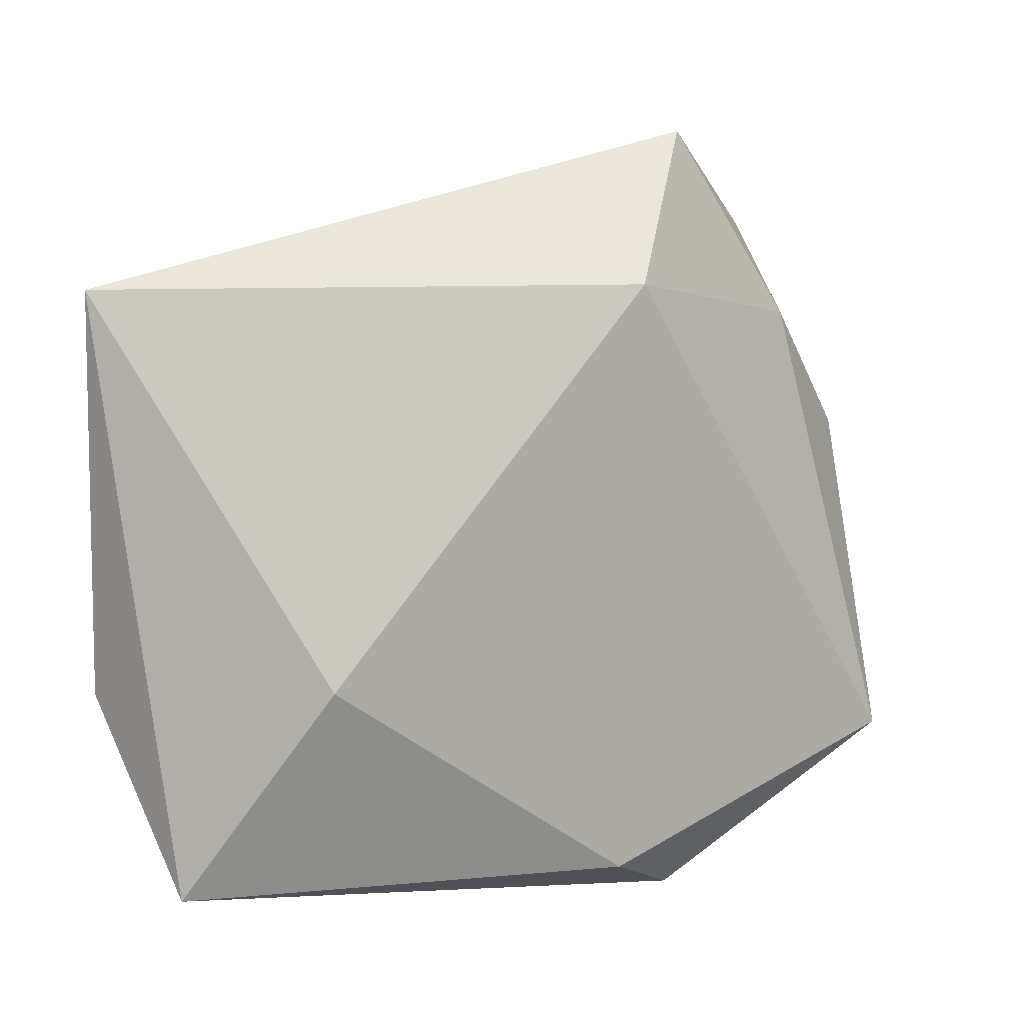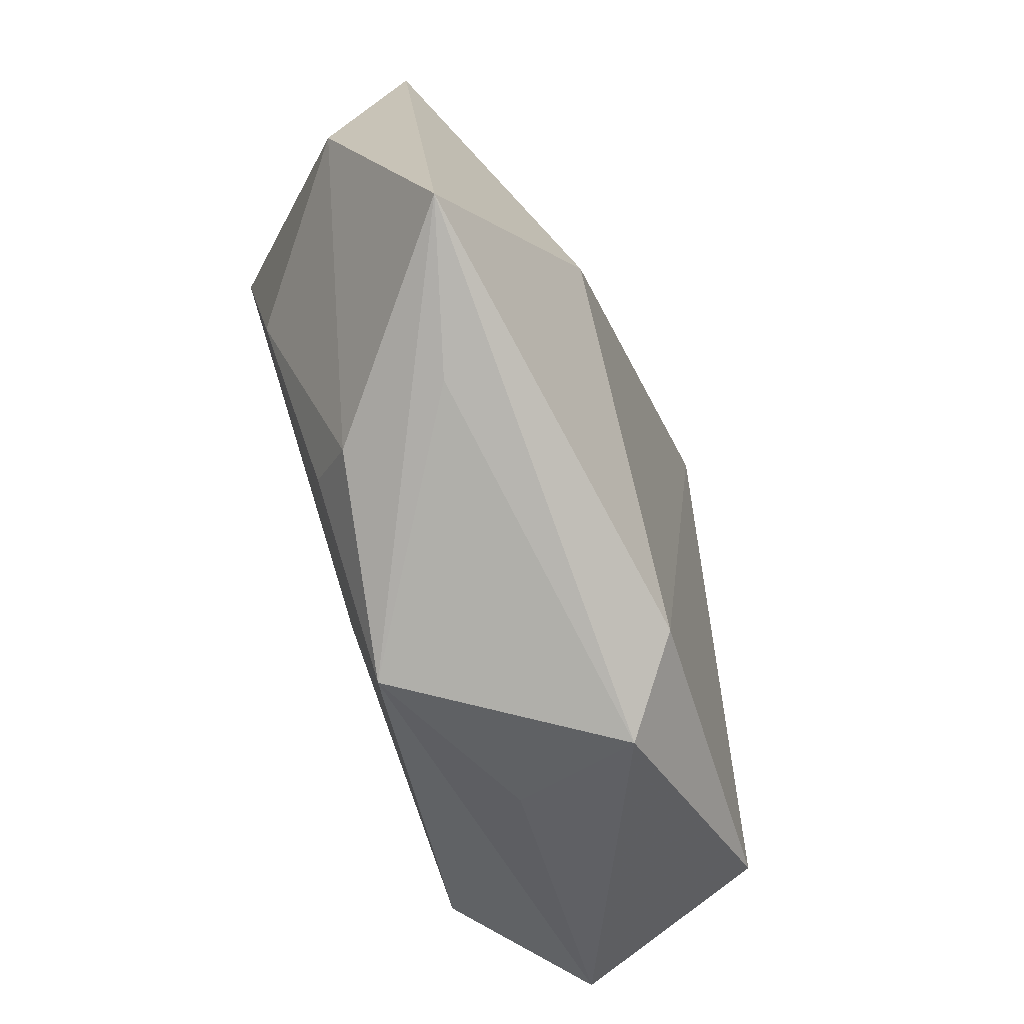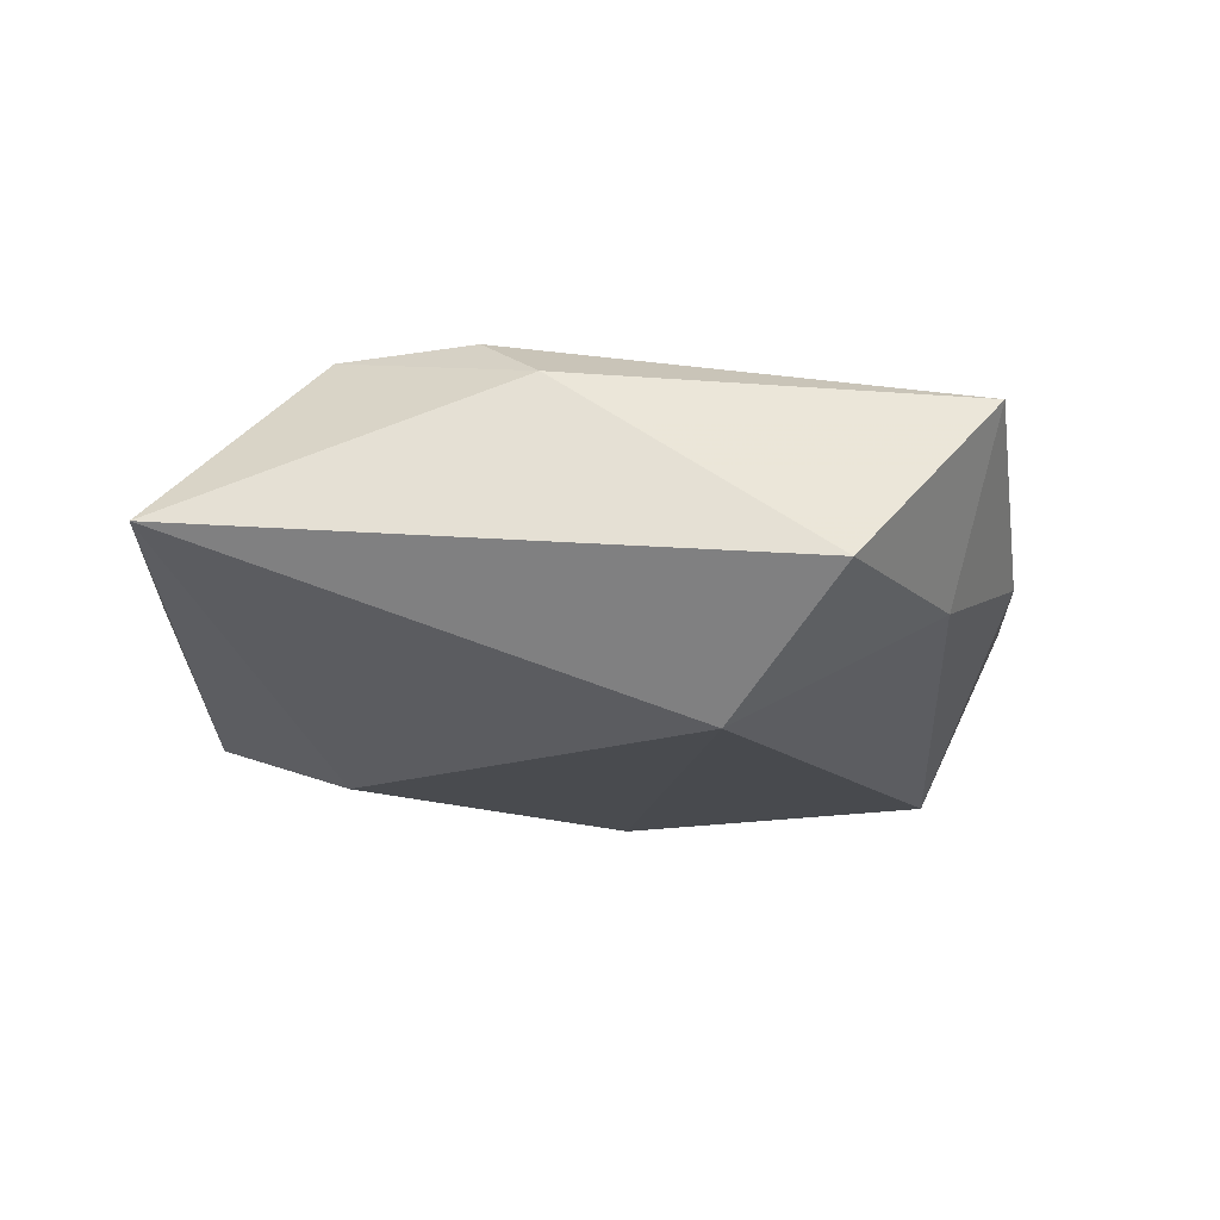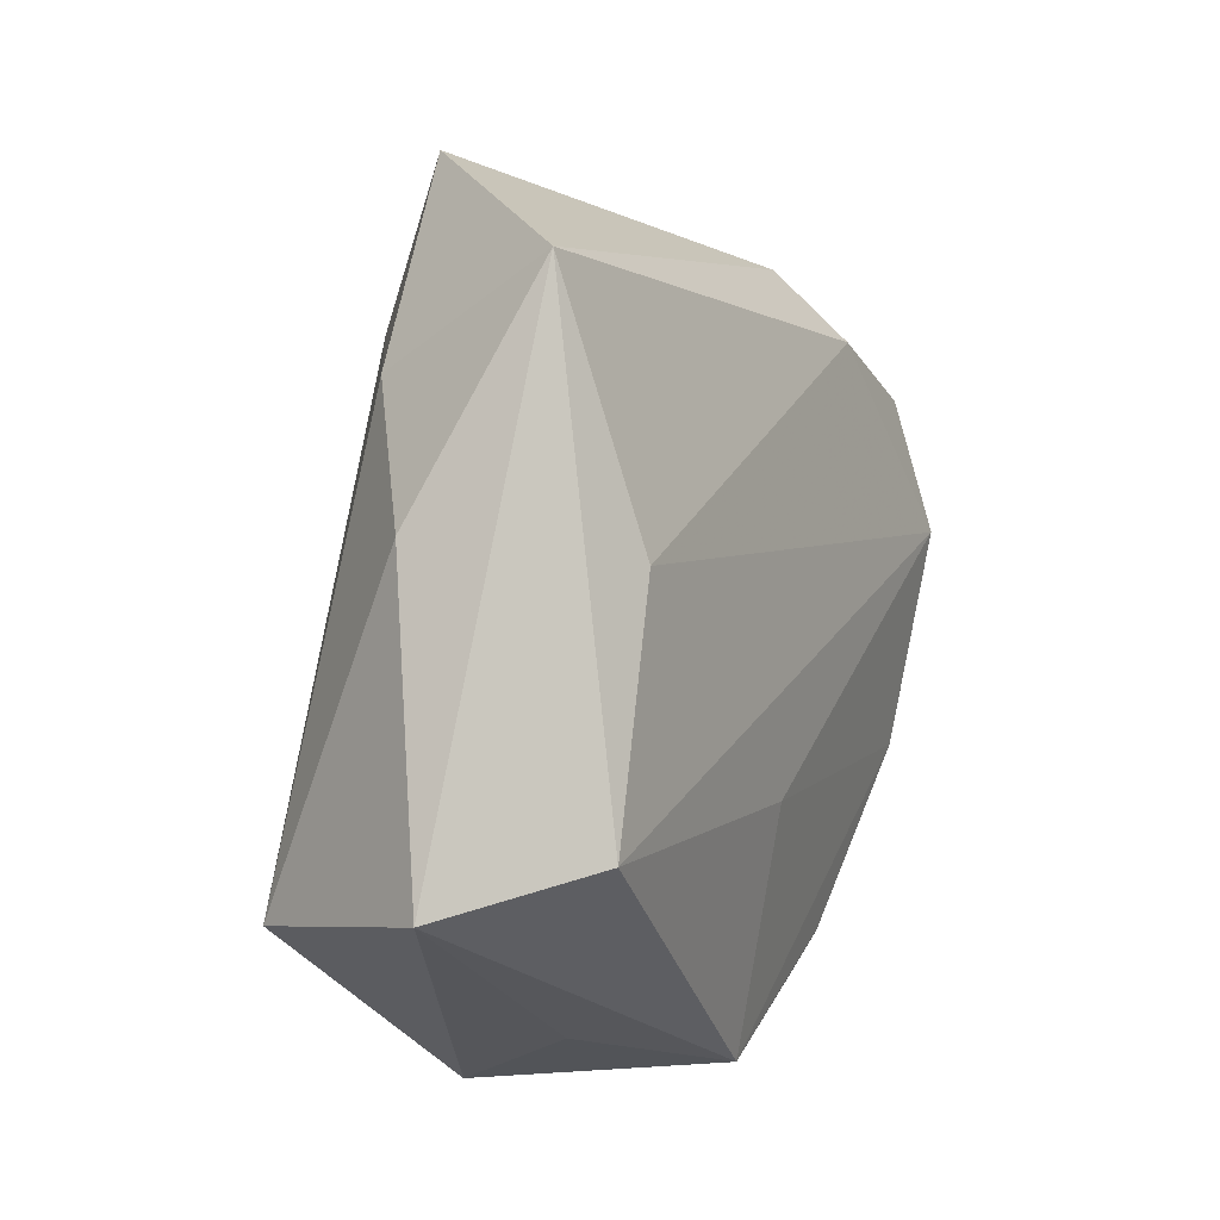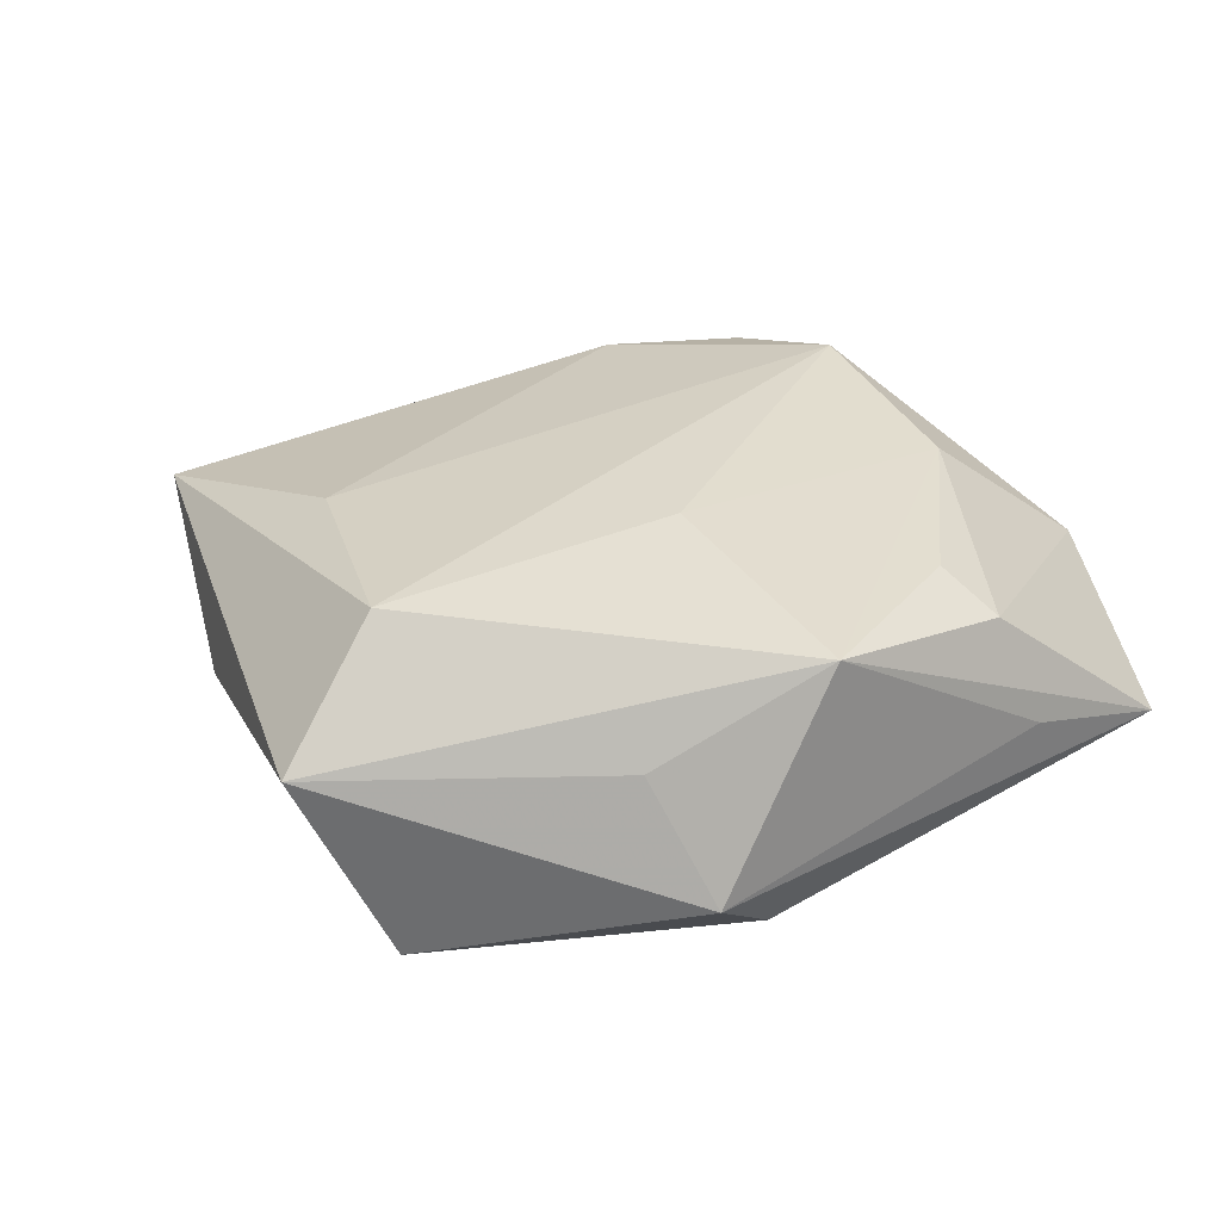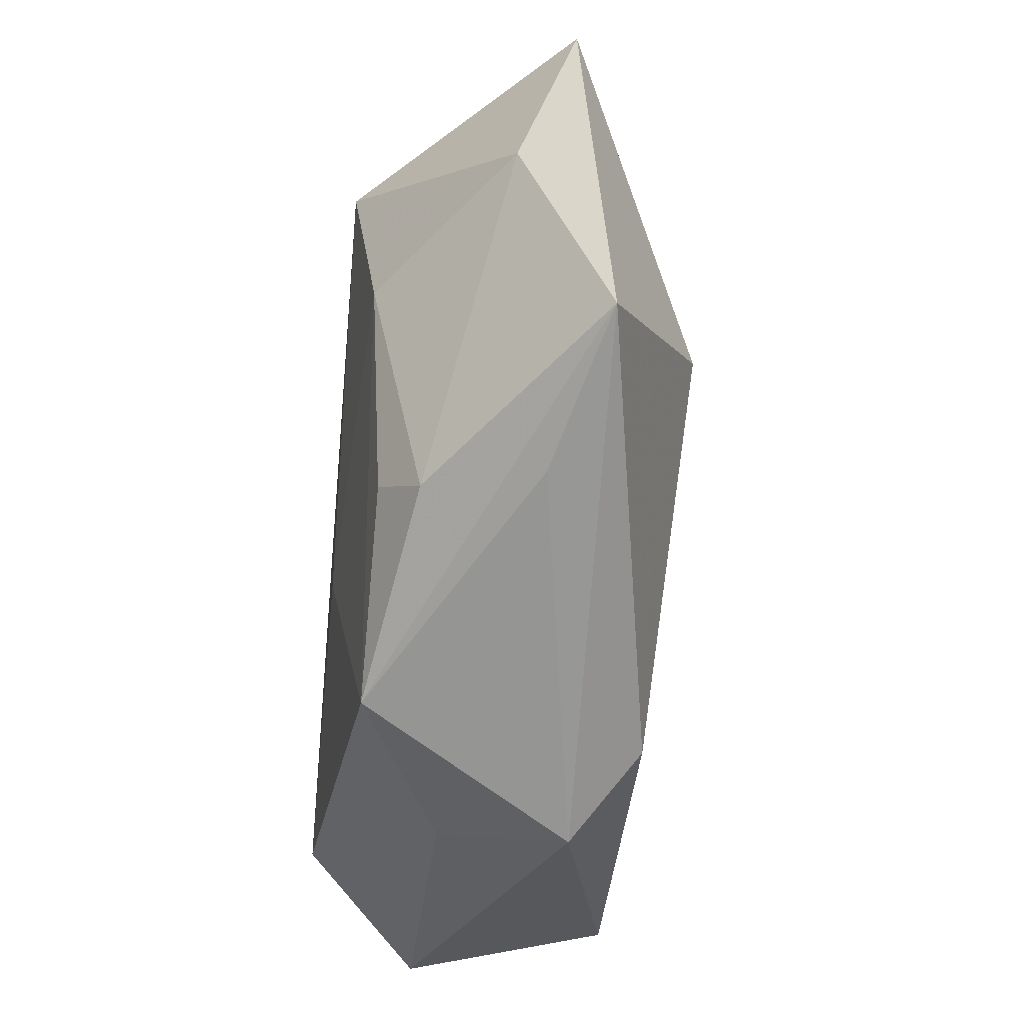
<metadata>
{"format":"obj","ext":"obj","renderer":"f3d","projection":"perspective","resolution":1024,"background":"white","views":[{"elev":6.3,"azim":158.5,"up":"+Y"},{"elev":-76.6,"azim":108.1,"up":"+Y"},{"elev":-19.6,"azim":172.1,"up":"+Z"},{"elev":5.2,"azim":-63.7,"up":"+Y"},{"elev":28.4,"azim":-33.3,"up":"+Z"},{"elev":-65.1,"azim":84.2,"up":"+Y"}]}
</metadata>
<code>
v -0.007053 0.02749 -0.02082
v 0.02463 -0.01302 -0.0165
v 0.01533 -0.02864 0.01305
v 0.031 0.00856 0.01854
v 0.01031 0.03364 0.01032
v 0.02201 -0.03662 -0.002009
v -0.003207 -0.01332 0.01711
v -0.01986 -0.03227 0.004361
v 0.01827 -0.03391 0.009137
v 0.0447 -0.01508 0.002921
v -0.03279 0.03425 0.009914
v -0.02818 0.009103 0.01618
v 0.0152 0.02701 0.0158
v 0.04618 0.02698 -0.003586
v 0.02858 -0.01236 0.0153
v -0.002978 -0.03725 0.01278
v -0.04698 -0.01753 0.00529
v -0.01568 -0.0382 -0.008118
v -0.007456 -0.03426 -0.01442
v -0.02944 0.02424 -0.007785
v -0.03977 0.01167 -0.0003774
v -0.03815 -0.02083 -0.01421
v -0.01572 0.04347 -0.009935
v 0.03807 -0.03545 -0.006437
v 0.02852 0.02137 0.01553
v -0.03574 -0.0138 0.01704
f 11 26 12
f 26 4 12
f 22 18 17
f 17 21 22
f 17 16 26
f 17 26 11
f 11 21 17
f 20 1 22
f 22 21 20
f 20 21 11
f 22 1 19
f 1 2 19
f 19 18 22
f 24 18 19
f 19 2 24
f 7 4 26
f 26 16 7
f 7 15 4
f 16 15 7
f 6 18 24
f 24 16 6
f 6 16 18
f 11 12 13
f 13 12 4
f 13 5 11
f 18 16 8
f 8 17 18
f 16 17 8
f 9 16 24
f 1 20 23
f 23 20 11
f 11 5 23
f 14 23 5
f 1 23 14
f 24 2 14
f 14 2 1
f 3 15 16
f 16 9 3
f 3 9 15
f 25 13 4
f 4 14 25
f 5 13 25
f 25 14 5
f 24 14 10
f 10 9 24
f 10 14 4
f 15 9 10
f 4 15 10

</code>
